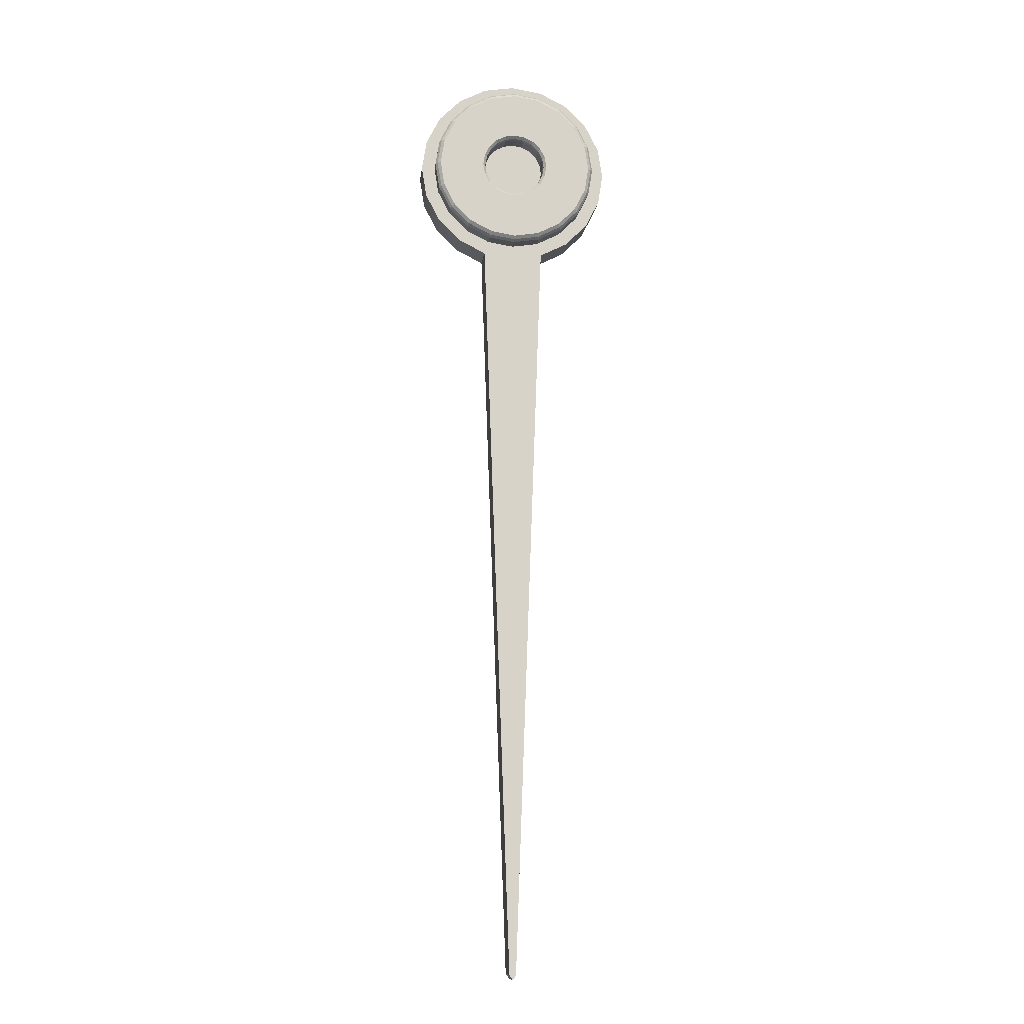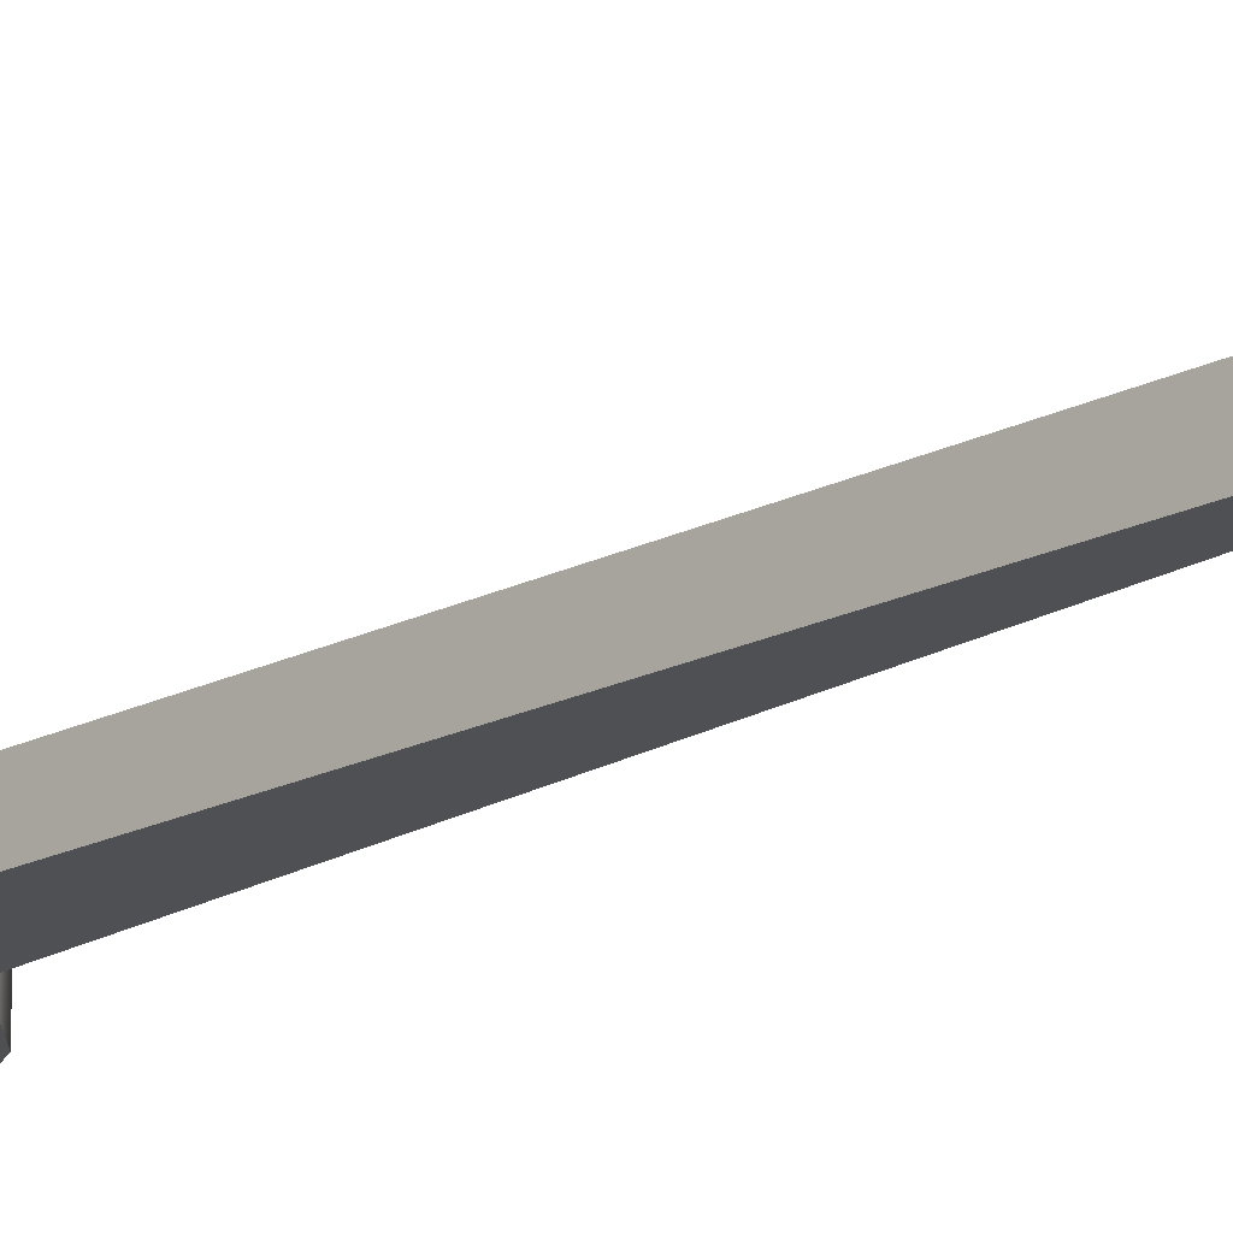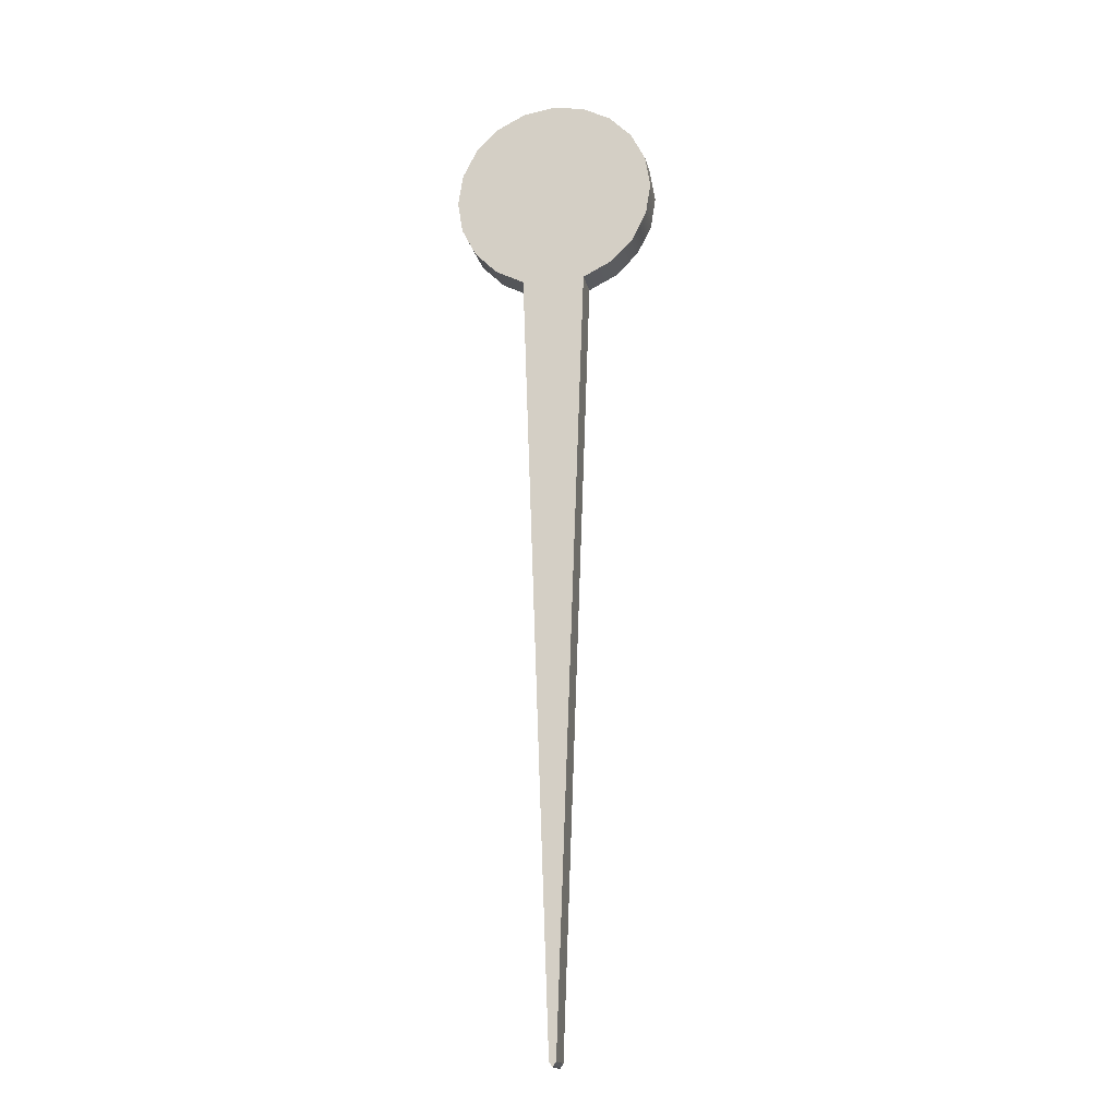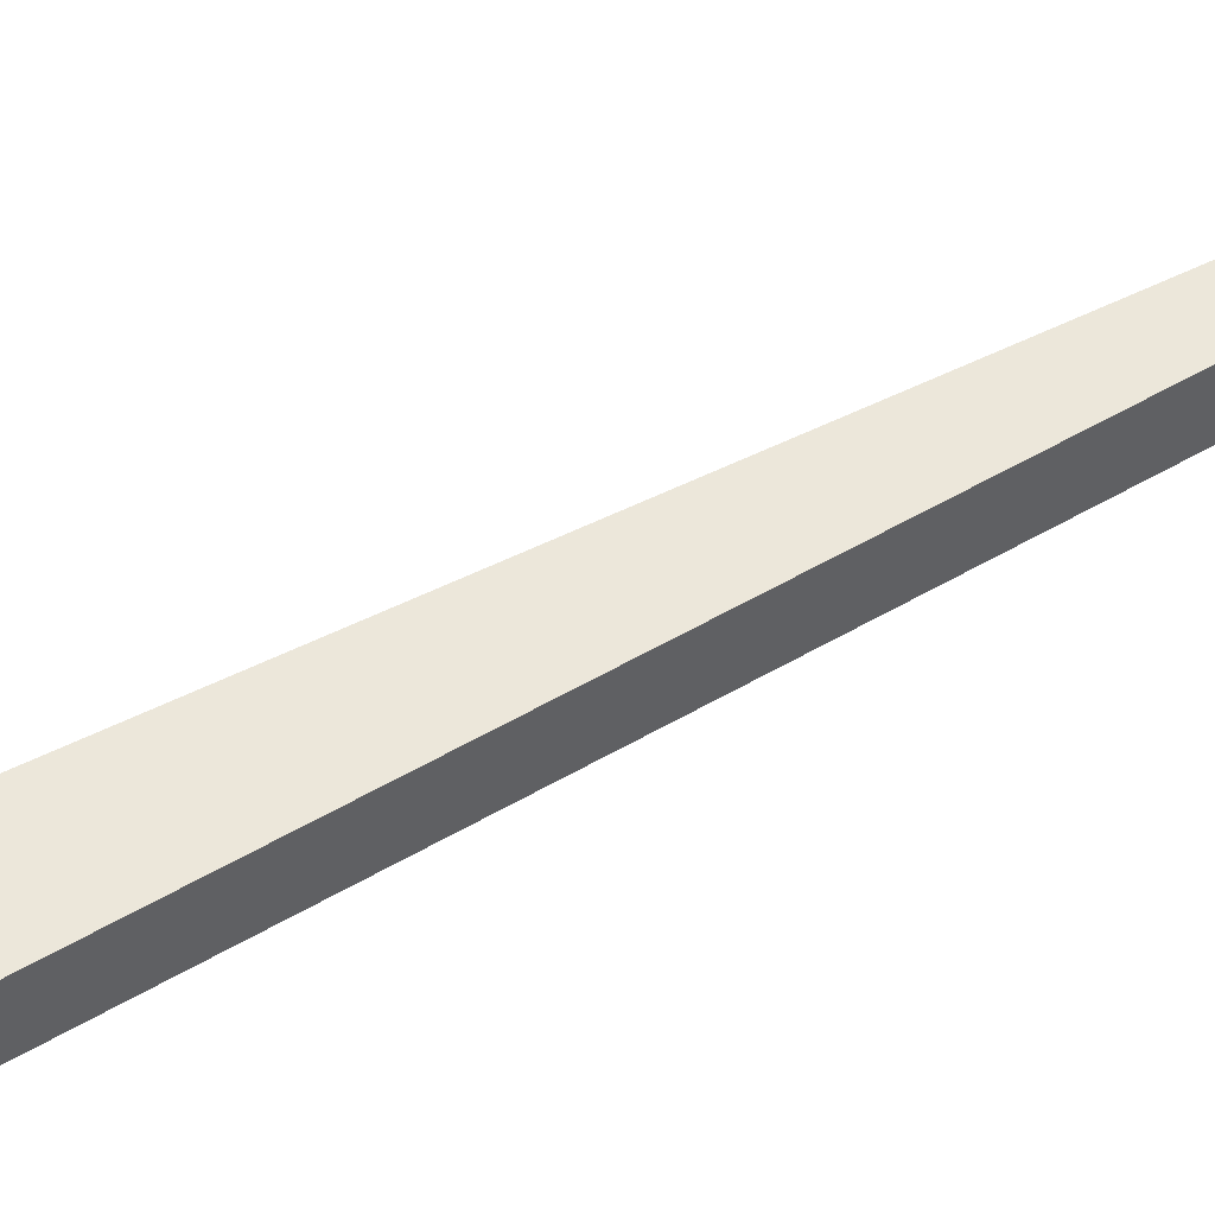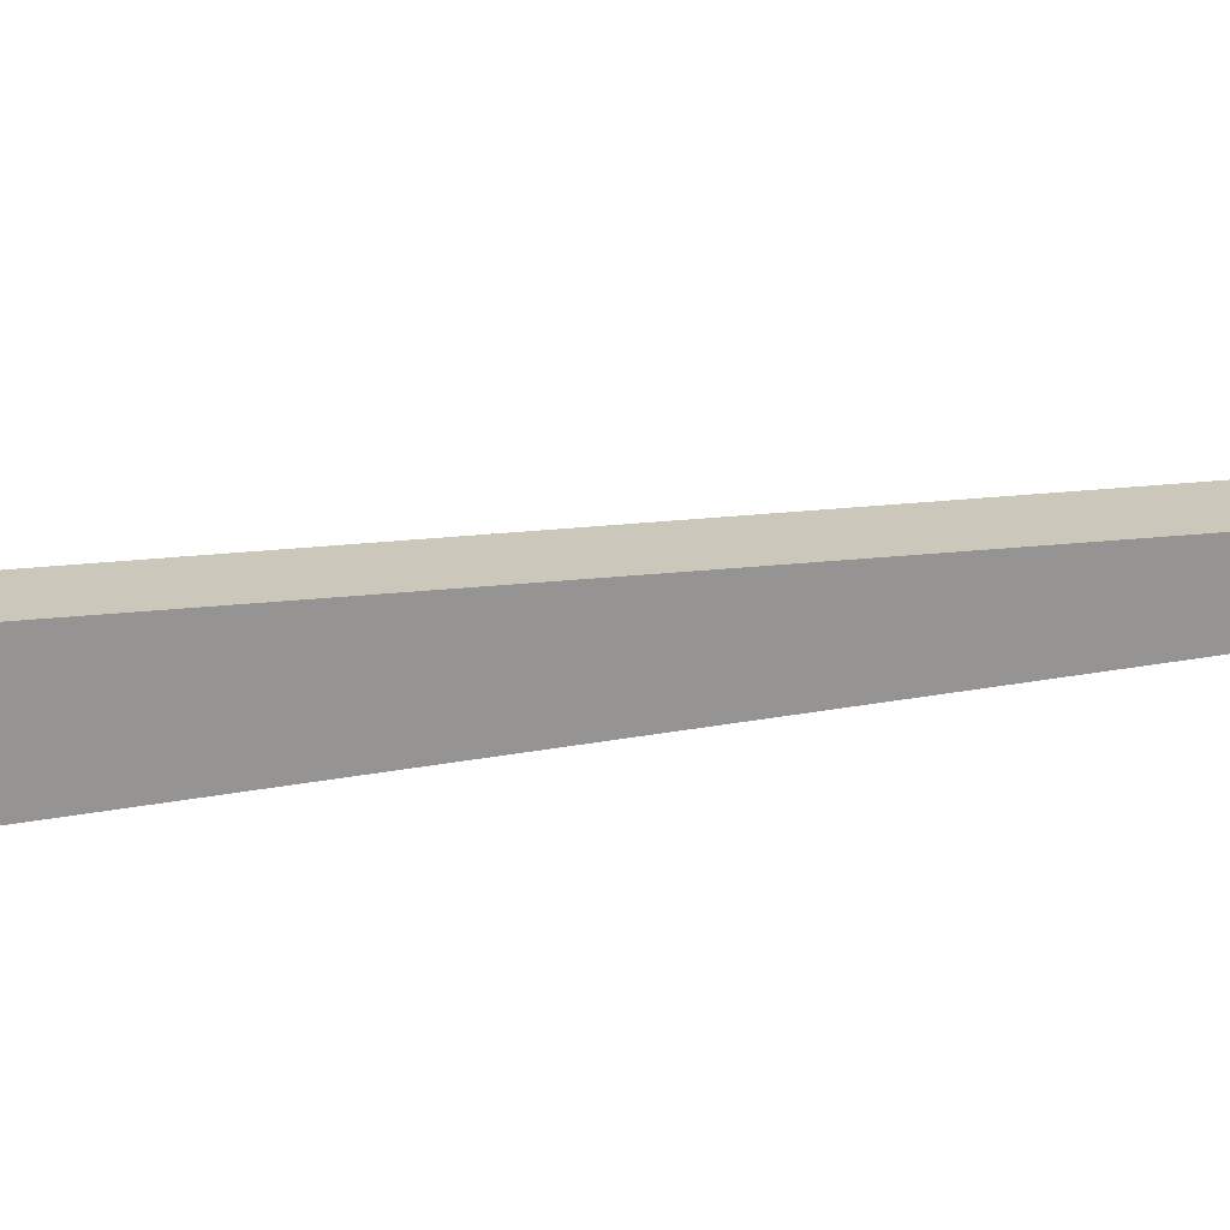
<metadata>
{"format":"obj","ext":"obj","renderer":"f3d","projection":"perspective","resolution":1024,"background":"white","views":[{"elev":-11.9,"azim":173.2,"up":"+Z"},{"elev":-18.6,"azim":136.5,"up":"+Y"},{"elev":-17.6,"azim":11.7,"up":"+Z"},{"elev":50.9,"azim":59.1,"up":"+Y"},{"elev":-67.2,"azim":96.6,"up":"+Y"}]}
</metadata>
<code>
g default
v 0.1964 1.719 -0.06383
v 0.1671 1.719 -0.1214
v 0.1214 1.719 -0.1671
v 0.06383 1.719 -0.1964
v 0 1.719 -0.2065
v -0.06383 1.719 -0.1964
v -0.1214 1.719 -0.1671
v -0.1671 1.719 -0.1214
v -0.1964 1.719 -0.06383
v -0.2065 1.719 0
v -0.1964 1.719 0.06383
v -0.1671 1.719 0.1214
v -0.1214 1.719 0.1671
v -0.06383 1.719 0.1964
v -0 1.719 0.2065
v 0.06383 1.719 0.1964
v 0.1214 1.719 0.1671
v 0.1671 1.719 0.1214
v 0.1964 1.719 0.06383
v 0.2065 1.719 0
v 0.3929 1.719 -0.1277
v 0.3342 1.719 -0.2428
v 0.2428 1.719 -0.3342
v 0.1277 1.719 -0.3929
v 0 1.719 -0.4131
v -0.1277 1.719 -0.3929
v -0.2428 1.719 -0.3342
v -0.3342 1.719 -0.2428
v -0.3929 1.719 -0.1277
v -0.4131 1.719 0
v -0.3929 1.719 0.1277
v -0.3342 1.719 0.2428
v -0.2428 1.719 0.3342
v -0.1277 1.719 0.3929
v -0 1.719 0.4131
v 0.1277 1.719 0.3929
v 0.2428 1.719 0.3342
v 0.3342 1.719 0.2428
v 0.3929 1.719 0.1277
v 0.4131 1.719 0
v 0.5893 1.719 -0.1915
v 0.5013 1.719 -0.3642
v 0.3642 1.719 -0.5013
v 0.1915 1.719 -0.5893
v 0 1.719 -0.6196
v -0.1915 1.719 -0.5893
v -0.3642 1.719 -0.5013
v -0.5013 1.719 -0.3642
v -0.5893 1.719 -0.1915
v -0.6196 1.719 0
v -0.5893 1.719 0.1915
v -0.5013 1.719 0.3642
v -0.3642 1.719 0.5013
v -0.1915 1.719 0.5893
v -0 1.719 0.6196
v 0.1915 1.719 0.5893
v 0.3642 1.719 0.5013
v 0.5013 1.719 0.3642
v 0.5893 1.719 0.1915
v 0.6196 1.719 0
v 0.5893 1.918 -0.1915
v 0.5013 1.918 -0.3642
v 0.3642 1.918 -0.5013
v 0.1915 1.918 -0.5893
v 0 1.918 -0.6196
v -0.1915 1.918 -0.5893
v -0.3642 1.918 -0.5013
v -0.5013 1.918 -0.3642
v -0.5893 1.918 -0.1915
v -0.6196 1.918 0
v -0.5893 1.918 0.1915
v -0.5013 1.918 0.3642
v -0.3642 1.918 0.5013
v -0.1915 1.918 0.5893
v -0 1.918 0.6196
v 0.1915 1.918 0.5893
v 0.3642 1.918 0.5013
v 0.5013 1.918 0.3642
v 0.5893 1.918 0.1915
v 0.6196 1.918 0
v 0.508 1.918 -0.1651
v 0.4321 1.918 -0.3139
v 0.3139 1.918 -0.4321
v 0.1651 1.918 -0.508
v 0 1.918 -0.5341
v -0.1651 1.918 -0.508
v -0.3139 1.918 -0.4321
v -0.4321 1.918 -0.3139
v -0.508 1.918 -0.1651
v -0.5341 1.918 0
v -0.508 1.918 0.1651
v -0.4321 1.918 0.3139
v -0.3139 1.918 0.4321
v -0.1651 1.918 0.508
v 0 1.918 0.5341
v 0.1651 1.918 0.508
v 0.3139 1.918 0.4321
v 0.4321 1.918 0.3139
v 0.508 1.918 0.1651
v 0.5341 1.918 0
v 0.185 1.918 -0.06012
v 0.1574 1.918 -0.1143
v 0.1143 1.918 -0.1574
v 0.06012 1.918 -0.185
v 0 1.918 -0.1945
v -0.06012 1.918 -0.185
v -0.1143 1.918 -0.1574
v -0.1574 1.918 -0.1143
v -0.185 1.918 -0.06012
v -0.1945 1.918 0
v -0.185 1.918 0.06012
v -0.1574 1.918 0.1143
v -0.1143 1.918 0.1574
v -0.06012 1.918 0.185
v -0 1.918 0.1945
v 0.06012 1.918 0.185
v 0.1143 1.918 0.1574
v 0.1574 1.918 0.1143
v 0.185 1.918 0.06012
v 0.1945 1.918 0
v 0 1.719 0
v 0 1.918 0
v 0.508 2.006 -0.1651
v 0.4321 2.006 -0.3139
v 0.1574 2.006 -0.1143
v 0.185 2.006 -0.06012
v 0.3139 2.006 -0.4321
v 0.1143 2.006 -0.1574
v 0.1651 2.006 -0.508
v 0.06012 2.006 -0.185
v 0 2.006 -0.5341
v 0 2.006 -0.1945
v -0.1651 2.006 -0.508
v -0.06012 2.006 -0.185
v -0.3139 2.006 -0.4321
v -0.1143 2.006 -0.1574
v -0.4321 2.006 -0.3139
v -0.1574 2.006 -0.1143
v -0.508 2.006 -0.1651
v -0.185 2.006 -0.06012
v -0.5341 2.006 0
v -0.1945 2.006 0
v -0.508 2.006 0.1651
v -0.185 2.006 0.06012
v -0.4321 2.006 0.3139
v -0.1574 2.006 0.1143
v -0.3139 2.006 0.4321
v -0.1143 2.006 0.1574
v -0.1651 2.006 0.508
v -0.06012 2.006 0.185
v 0 2.006 0.5341
v -0 2.006 0.1945
v 0.1651 2.006 0.508
v 0.06012 2.006 0.185
v 0.3139 2.006 0.4321
v 0.1143 2.006 0.1574
v 0.4321 2.006 0.3139
v 0.1574 2.006 0.1143
v 0.508 2.006 0.1651
v 0.185 2.006 0.06012
v 0.5341 2.006 0
v 0.1945 2.006 0
v 0.4955 2.026 -0.161
v 0.4215 2.026 -0.3062
v 0.1604 2.026 -0.1165
v 0.1885 2.026 -0.06126
v 0.3062 2.026 -0.4215
v 0.1165 2.026 -0.1604
v 0.161 2.026 -0.4955
v 0.06126 2.026 -0.1885
v 0 2.026 -0.521
v 0 2.026 -0.1982
v -0.161 2.026 -0.4955
v -0.06126 2.026 -0.1885
v -0.3062 2.026 -0.4215
v -0.1165 2.026 -0.1604
v -0.4215 2.026 -0.3062
v -0.1604 2.026 -0.1165
v -0.4955 2.026 -0.161
v -0.1885 2.026 -0.06126
v -0.521 2.026 0
v -0.1982 2.026 0
v -0.4955 2.026 0.161
v -0.1885 2.026 0.06126
v -0.4215 2.026 0.3062
v -0.1604 2.026 0.1165
v -0.3062 2.026 0.4215
v -0.1165 2.026 0.1604
v -0.161 2.026 0.4955
v -0.06126 2.026 0.1885
v -0 2.026 0.521
v -0 2.026 0.1982
v 0.161 2.026 0.4955
v 0.06126 2.026 0.1885
v 0.3062 2.026 0.4215
v 0.1165 2.026 0.1604
v 0.4215 2.026 0.3062
v 0.1604 2.026 0.1165
v 0.4955 2.026 0.161
v 0.1885 2.026 0.06126
v 0.521 2.026 0
v 0.1982 2.026 0
v 0.4772 2.044 -0.155
v 0.4059 2.044 -0.2949
v 0.1734 2.044 -0.1259
v 0.2038 2.044 -0.06621
v 0.2949 2.044 -0.4059
v 0.1259 2.044 -0.1734
v 0.155 2.044 -0.4772
v 0.06621 2.044 -0.2038
v 0 2.044 -0.5017
v 0 2.044 -0.2143
v -0.155 2.044 -0.4772
v -0.06621 2.044 -0.2038
v -0.2949 2.044 -0.4059
v -0.1259 2.044 -0.1734
v -0.4059 2.044 -0.2949
v -0.1734 2.044 -0.1259
v -0.4772 2.044 -0.155
v -0.2038 2.044 -0.06621
v -0.5017 2.044 0
v -0.2143 2.044 0
v -0.4772 2.044 0.155
v -0.2038 2.044 0.06621
v -0.4059 2.044 0.2949
v -0.1734 2.044 0.1259
v -0.2949 2.044 0.4059
v -0.1259 2.044 0.1734
v -0.155 2.044 0.4772
v -0.06621 2.044 0.2038
v -0 2.044 0.5017
v -0 2.044 0.2143
v 0.155 2.044 0.4772
v 0.06621 2.044 0.2038
v 0.2949 2.044 0.4059
v 0.1259 2.044 0.1734
v 0.4059 2.044 0.2949
v 0.1734 2.044 0.1259
v 0.4772 2.044 0.155
v 0.2038 2.044 0.06621
v 0.5017 2.044 0
v 0.2143 2.044 0
v 0.02071 1.719 -5.311
v 0 1.719 -5.341
v 0 1.918 -5.341
v 0.02071 1.918 -5.311
v -0.02071 1.719 -5.311
v -0.02071 1.918 -5.311
g clockArm_hours
f 1 2 22 21
f 2 3 23 22
f 3 4 24 23
f 4 5 25 24
f 5 6 26 25
f 6 7 27 26
f 7 8 28 27
f 8 9 29 28
f 9 10 30 29
f 10 11 31 30
f 11 12 32 31
f 12 13 33 32
f 13 14 34 33
f 14 15 35 34
f 15 16 36 35
f 16 17 37 36
f 17 18 38 37
f 18 19 39 38
f 19 20 40 39
f 20 1 21 40
f 21 22 42 41
f 22 23 43 42
f 23 24 44 43
f 24 25 45 44
f 25 26 46 45
f 26 27 47 46
f 27 28 48 47
f 28 29 49 48
f 29 30 50 49
f 30 31 51 50
f 31 32 52 51
f 32 33 53 52
f 33 34 54 53
f 34 35 55 54
f 35 36 56 55
f 36 37 57 56
f 37 38 58 57
f 38 39 59 58
f 39 40 60 59
f 40 21 41 60
f 41 42 62 61
f 42 43 63 62
f 43 44 64 63
f 243 244 245 246
f 244 247 248 245
f 46 47 67 66
f 47 48 68 67
f 48 49 69 68
f 49 50 70 69
f 50 51 71 70
f 51 52 72 71
f 52 53 73 72
f 53 54 74 73
f 54 55 75 74
f 55 56 76 75
f 56 57 77 76
f 57 58 78 77
f 58 59 79 78
f 59 60 80 79
f 60 41 61 80
f 61 62 82 81
f 62 63 83 82
f 63 64 84 83
f 64 65 85 84
f 65 66 86 85
f 66 67 87 86
f 67 68 88 87
f 68 69 89 88
f 69 70 90 89
f 70 71 91 90
f 71 72 92 91
f 72 73 93 92
f 73 74 94 93
f 74 75 95 94
f 75 76 96 95
f 76 77 97 96
f 77 78 98 97
f 78 79 99 98
f 79 80 100 99
f 80 61 81 100
f 203 204 205 206
f 204 207 208 205
f 207 209 210 208
f 209 211 212 210
f 211 213 214 212
f 213 215 216 214
f 215 217 218 216
f 217 219 220 218
f 219 221 222 220
f 221 223 224 222
f 223 225 226 224
f 225 227 228 226
f 227 229 230 228
f 229 231 232 230
f 231 233 234 232
f 233 235 236 234
f 235 237 238 236
f 237 239 240 238
f 239 241 242 240
f 241 203 206 242
f 2 1 121
f 3 2 121
f 4 3 121
f 5 4 121
f 6 5 121
f 7 6 121
f 8 7 121
f 9 8 121
f 10 9 121
f 11 10 121
f 12 11 121
f 13 12 121
f 14 13 121
f 15 14 121
f 16 15 121
f 17 16 121
f 18 17 121
f 19 18 121
f 20 19 121
f 1 20 121
f 101 102 122
f 102 103 122
f 103 104 122
f 104 105 122
f 105 106 122
f 106 107 122
f 107 108 122
f 108 109 122
f 109 110 122
f 110 111 122
f 111 112 122
f 112 113 122
f 113 114 122
f 114 115 122
f 115 116 122
f 116 117 122
f 117 118 122
f 118 119 122
f 119 120 122
f 120 101 122
f 81 82 124 123
f 102 101 126 125
f 82 83 127 124
f 103 102 125 128
f 83 84 129 127
f 104 103 128 130
f 84 85 131 129
f 105 104 130 132
f 85 86 133 131
f 106 105 132 134
f 86 87 135 133
f 107 106 134 136
f 87 88 137 135
f 108 107 136 138
f 88 89 139 137
f 109 108 138 140
f 89 90 141 139
f 110 109 140 142
f 90 91 143 141
f 111 110 142 144
f 91 92 145 143
f 112 111 144 146
f 92 93 147 145
f 113 112 146 148
f 93 94 149 147
f 114 113 148 150
f 94 95 151 149
f 115 114 150 152
f 95 96 153 151
f 116 115 152 154
f 96 97 155 153
f 117 116 154 156
f 97 98 157 155
f 118 117 156 158
f 98 99 159 157
f 119 118 158 160
f 99 100 161 159
f 120 119 160 162
f 100 81 123 161
f 101 120 162 126
f 123 124 164 163
f 125 126 166 165
f 124 127 167 164
f 128 125 165 168
f 127 129 169 167
f 130 128 168 170
f 129 131 171 169
f 132 130 170 172
f 131 133 173 171
f 134 132 172 174
f 133 135 175 173
f 136 134 174 176
f 135 137 177 175
f 138 136 176 178
f 137 139 179 177
f 140 138 178 180
f 139 141 181 179
f 142 140 180 182
f 141 143 183 181
f 144 142 182 184
f 143 145 185 183
f 146 144 184 186
f 145 147 187 185
f 148 146 186 188
f 147 149 189 187
f 150 148 188 190
f 149 151 191 189
f 152 150 190 192
f 151 153 193 191
f 154 152 192 194
f 153 155 195 193
f 156 154 194 196
f 155 157 197 195
f 158 156 196 198
f 157 159 199 197
f 160 158 198 200
f 159 161 201 199
f 162 160 200 202
f 161 123 163 201
f 126 162 202 166
f 163 164 204 203
f 165 166 206 205
f 164 167 207 204
f 168 165 205 208
f 167 169 209 207
f 170 168 208 210
f 169 171 211 209
f 172 170 210 212
f 171 173 213 211
f 174 172 212 214
f 173 175 215 213
f 176 174 214 216
f 175 177 217 215
f 178 176 216 218
f 177 179 219 217
f 180 178 218 220
f 179 181 221 219
f 182 180 220 222
f 181 183 223 221
f 184 182 222 224
f 183 185 225 223
f 186 184 224 226
f 185 187 227 225
f 188 186 226 228
f 187 189 229 227
f 190 188 228 230
f 189 191 231 229
f 192 190 230 232
f 191 193 233 231
f 194 192 232 234
f 193 195 235 233
f 196 194 234 236
f 195 197 237 235
f 198 196 236 238
f 197 199 239 237
f 200 198 238 240
f 199 201 241 239
f 202 200 240 242
f 201 163 203 241
f 166 202 242 206
f 44 45 244 243
f 65 64 246 245
f 64 44 243 246
f 45 46 247 244
f 46 66 248 247
f 66 65 245 248

</code>
